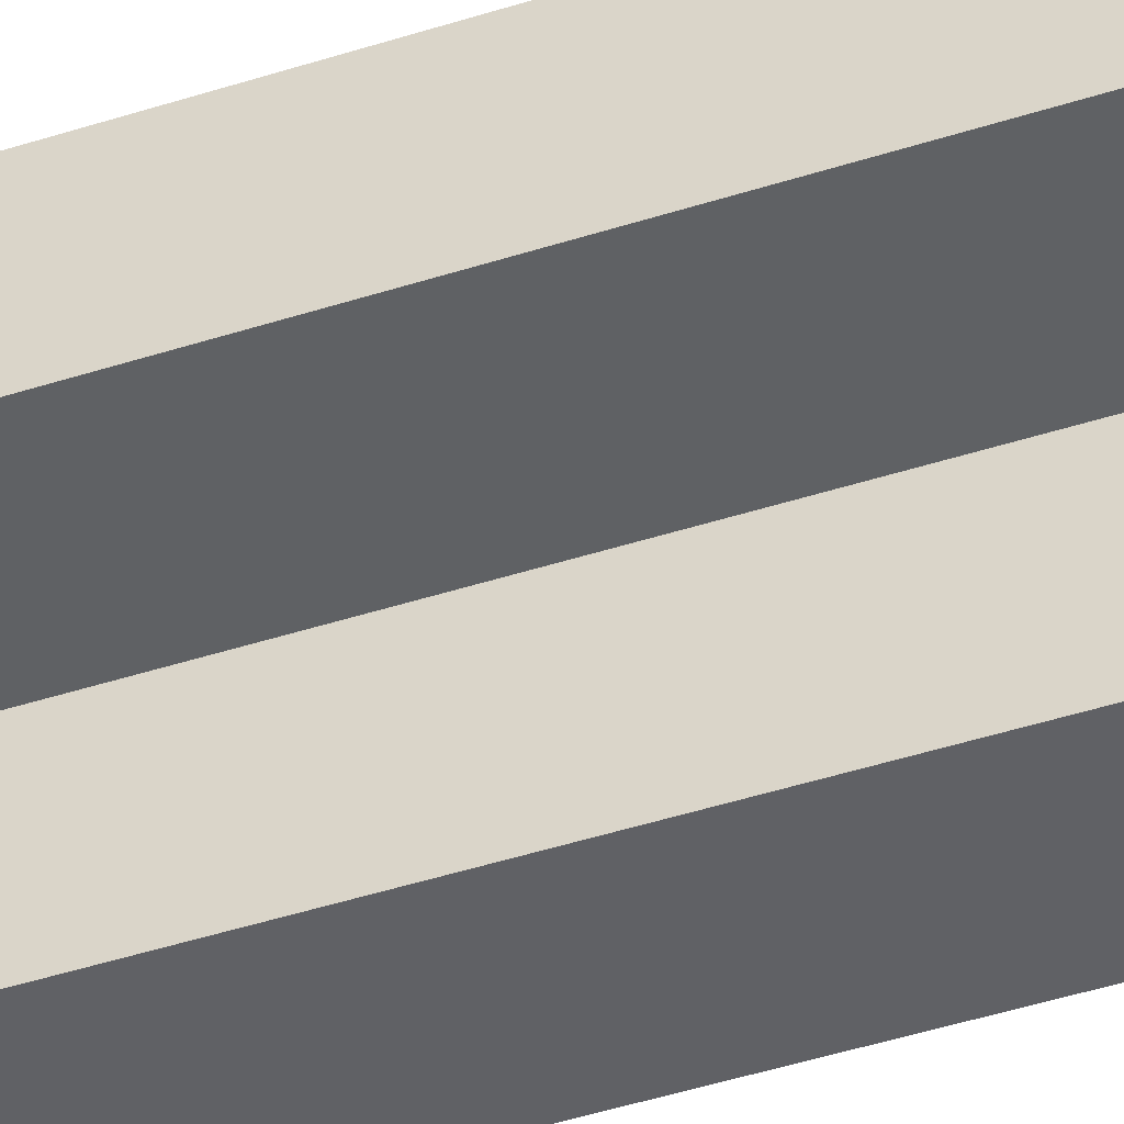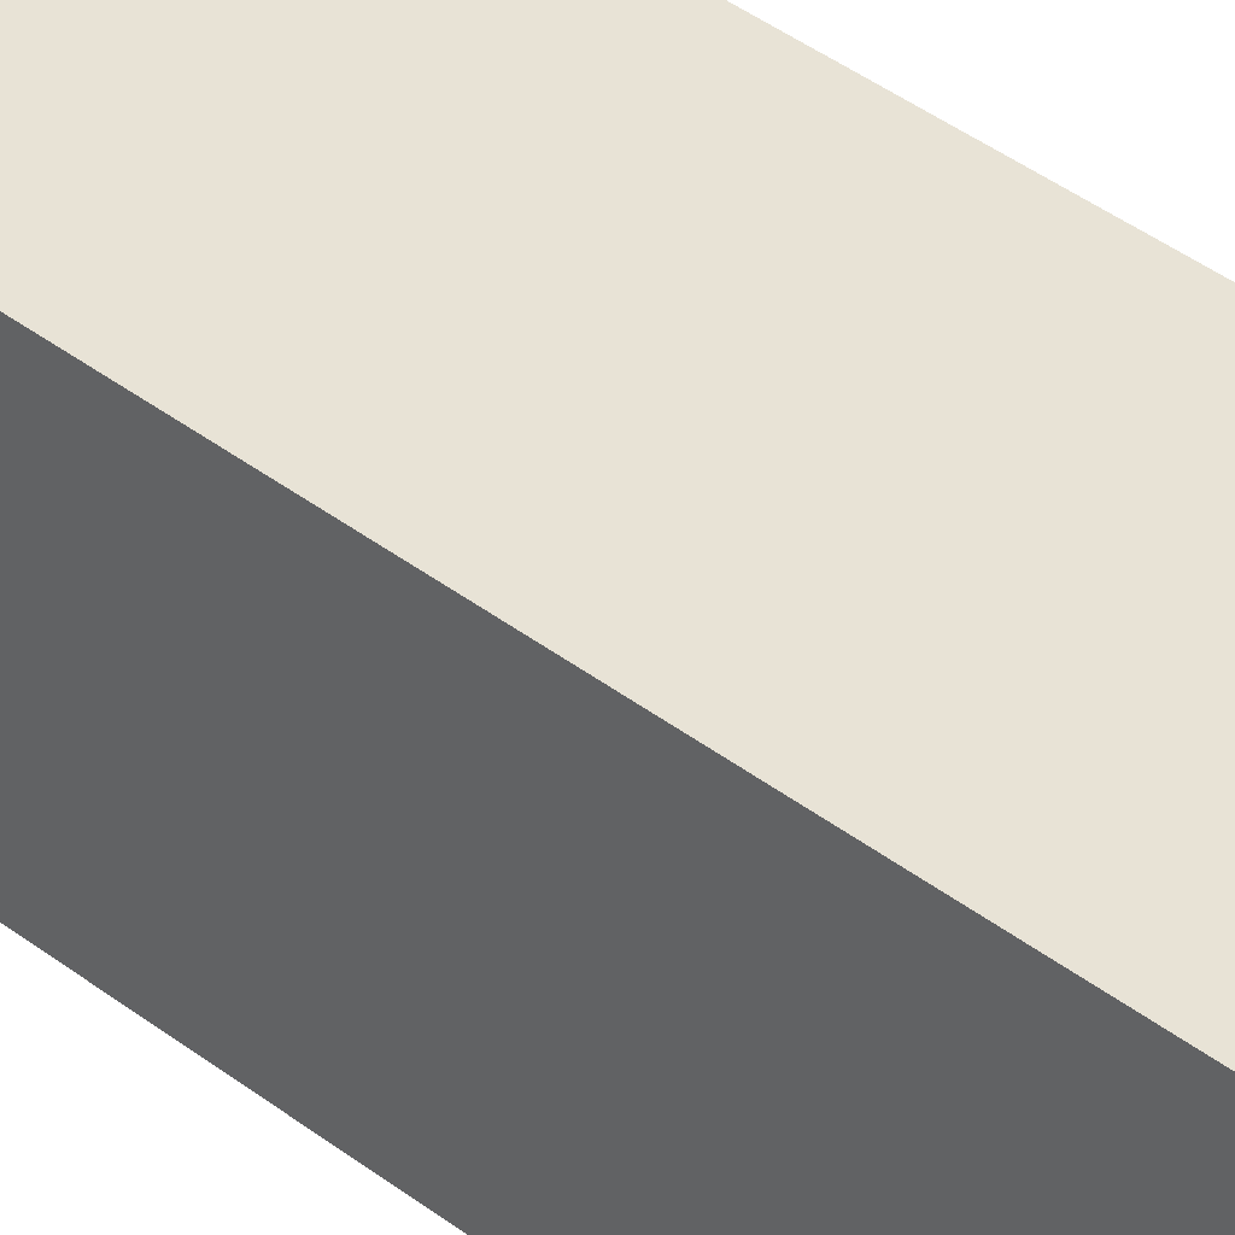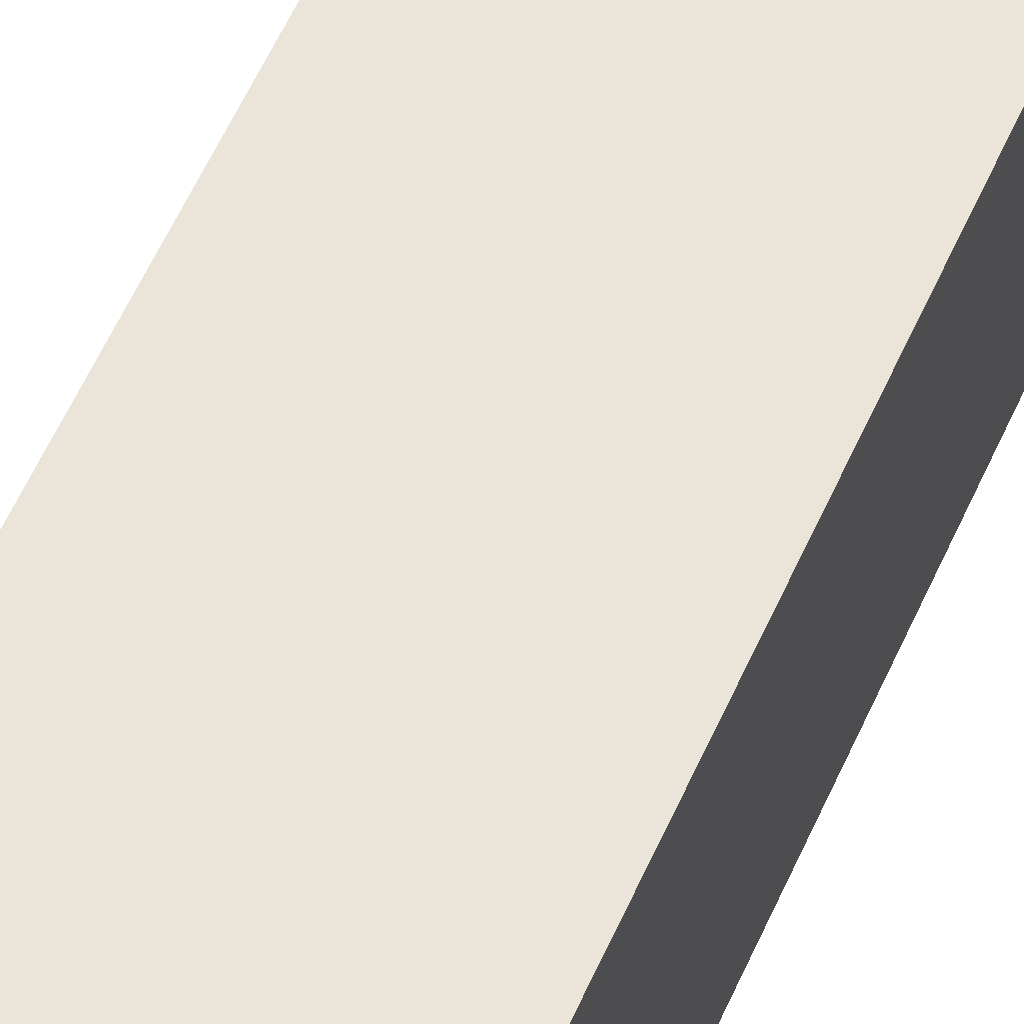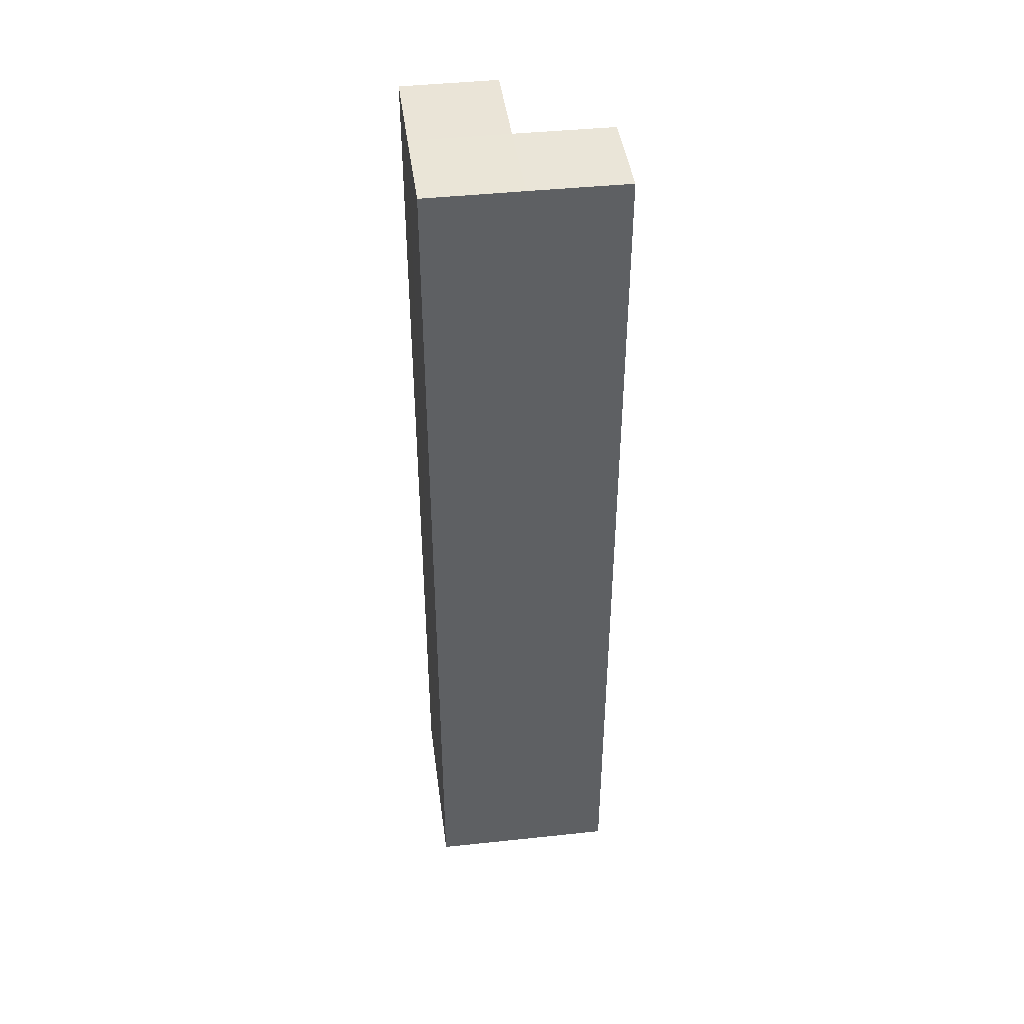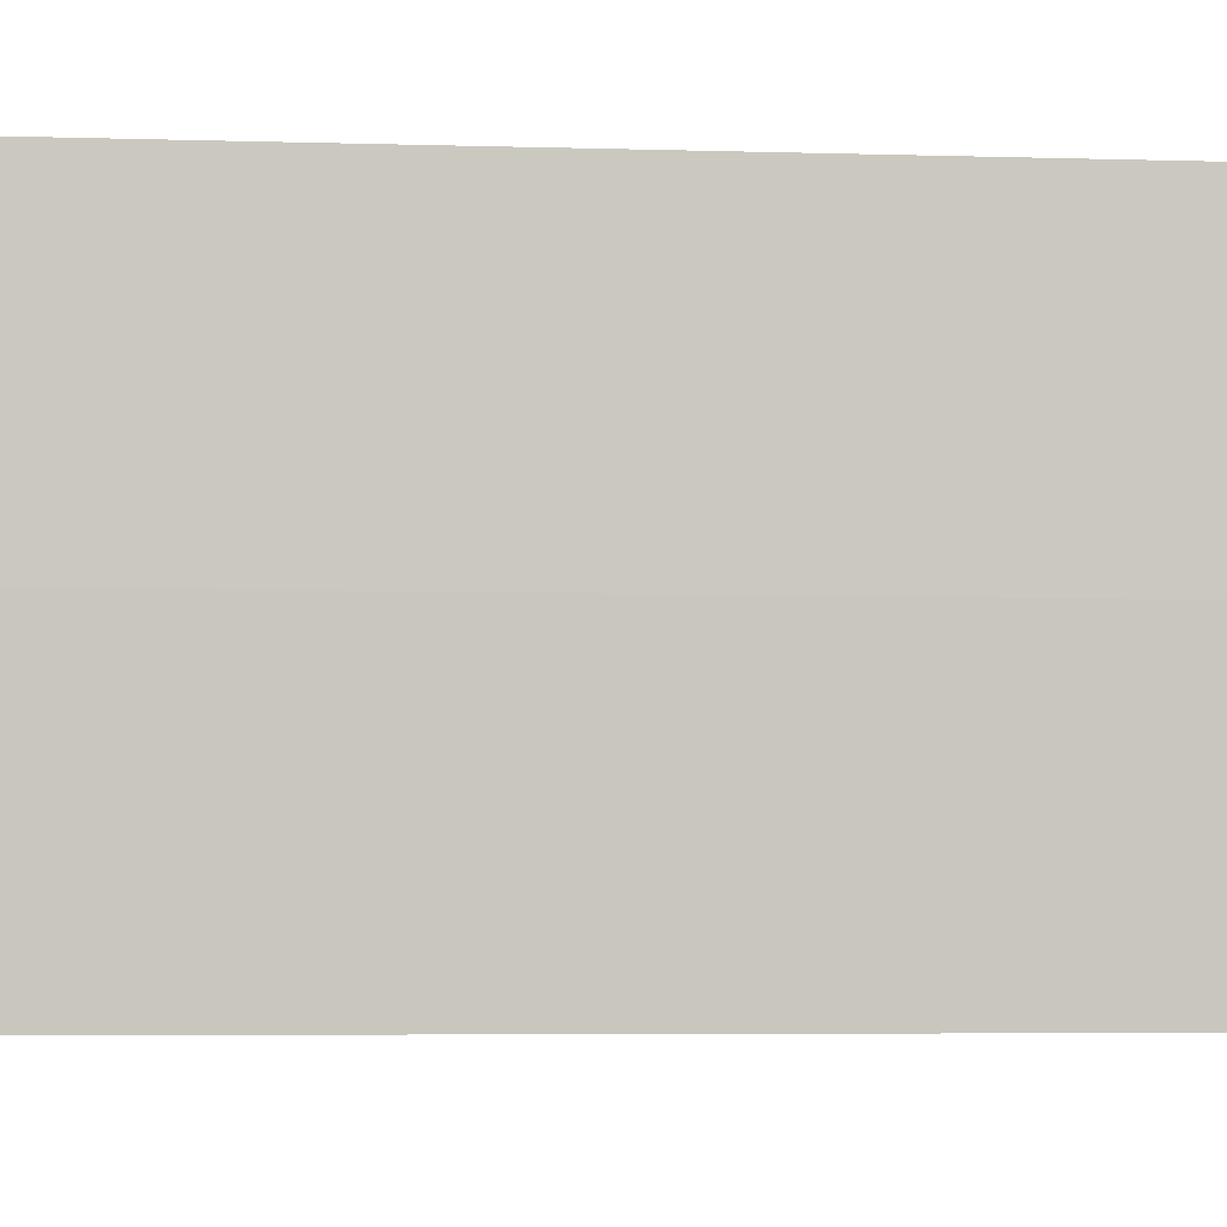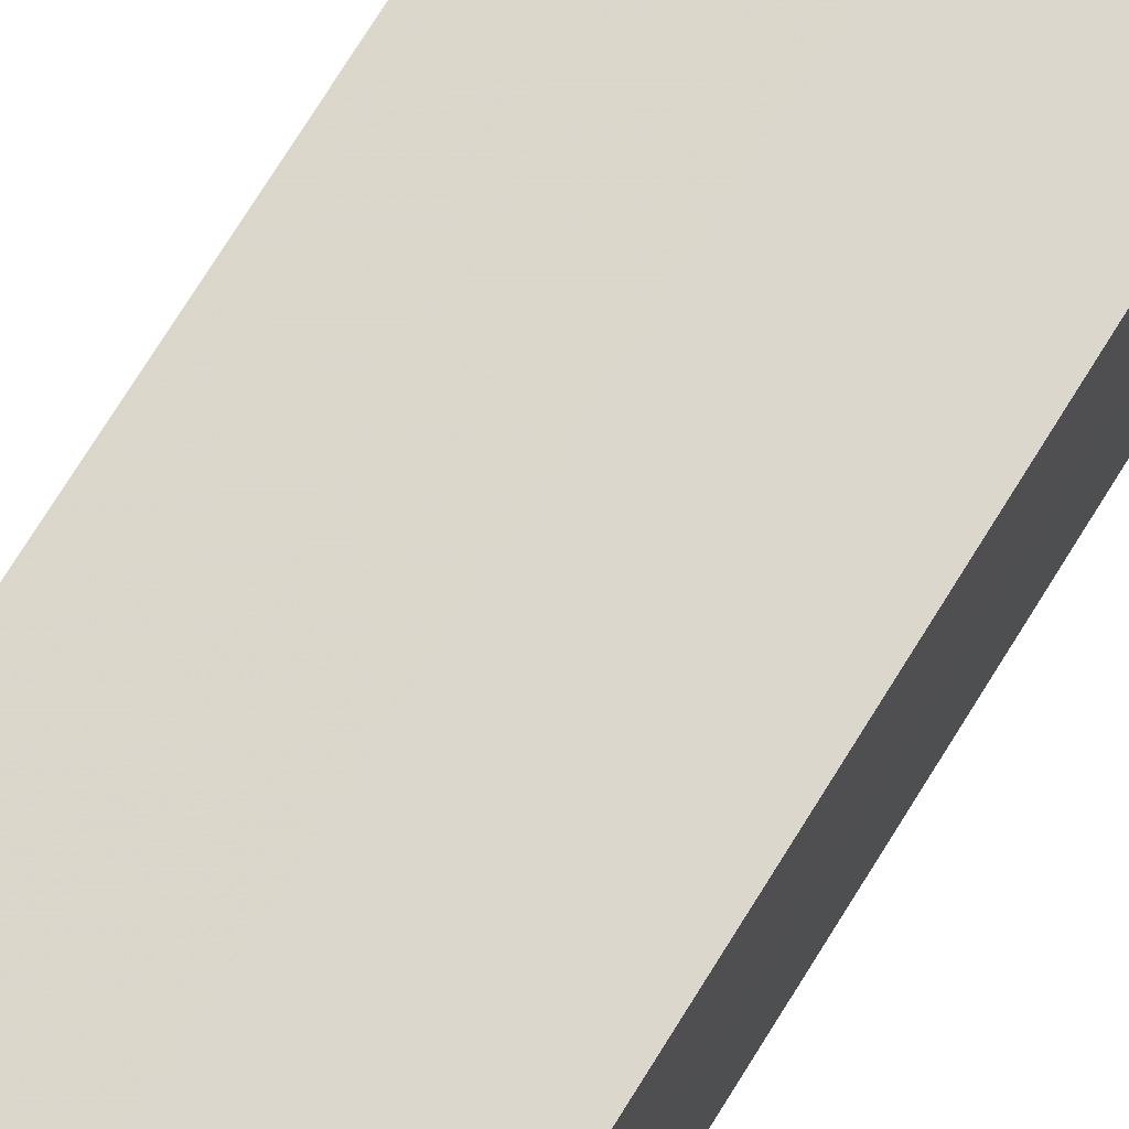
<metadata>
{"format":"obj","ext":"obj","renderer":"f3d","projection":"perspective","resolution":1024,"background":"white","views":[{"elev":-47.0,"azim":109.8,"up":"+Y"},{"elev":41.3,"azim":-47.2,"up":"+Y"},{"elev":59.0,"azim":-155.9,"up":"+Y"},{"elev":44.1,"azim":-97.2,"up":"+Z"},{"elev":-2.3,"azim":-102.5,"up":"+Y"},{"elev":73.4,"azim":-148.3,"up":"+Y"}]}
</metadata>
<code>
o 30985
v 2247 1887 15.07
v 2247 1887 15.07
v 2247 1887 15.17
v 2247 1887 15.07
v 2247 1887 15.17
v 2247 1887 15.07
v 2247 1887 15.07
v 2247 1887 15.07
v 2247 1887 15.07
v 2247 1887 15.07
v 2247 1887 15.07
v 2247 1887 15.07
v 2247 1887 15.17
v 2247 1887 15.17
v 2247 1887 15.17
v 2247 1887 15.07
v 2247 1887 15.07
v 2247 1887 15.07
v 2247 1887 15.07
v 2247 1887 15.17
v 2247 1887 15.17
v 2247 1887 15.17
v 2247 1887 15.07
v 2247 1887 15.07
v 2247 1887 15.17
v 2247 1887 15.07
v 2247 1887 15.07
v 2247 1887 15.17
v 2247 1887 15.07
v 2247 1887 15.17
v 2247 1887 15.07
v 2247 1887 15.07
v 2247 1887 15.07
v 2247 1887 15.17
v 2247 1887 15.07
v 2247 1887 15.07
v 2247 1887 15.17
v 2247 1887 15.07
v 2247 1887 15.17
v 2247 1887 15.17
v 2247 1887 15.17
v 2247 1887 15.07
v 2247 1887 15.07
v 2247 1887 15.07
v 2247 1887 15.17
v 2247 1887 15.17
v 2247 1887 15.17
v 2247 1887 15.17
v 2247 1887 15.17
v 2247 1887 15.17
v 2247 1887 15.17
v 2247 1887 15.17
f 1 2 3
f 3 4 5
f 6 4 7
f 8 9 4
f 8 10 9
f 8 11 10
f 8 12 11
f 13 10 14
f 15 16 13
f 17 18 15
f 18 19 20
f 21 12 22
f 23 24 12
f 25 26 21
f 27 23 28
f 28 29 30
f 31 32 25
f 32 33 34
f 35 36 37
f 37 38 39
f 40 41 39
f 42 43 40
f 40 44 45
f 46 47 41
f 46 48 47
f 46 49 48
f 46 50 49
f 51 52 50

</code>
